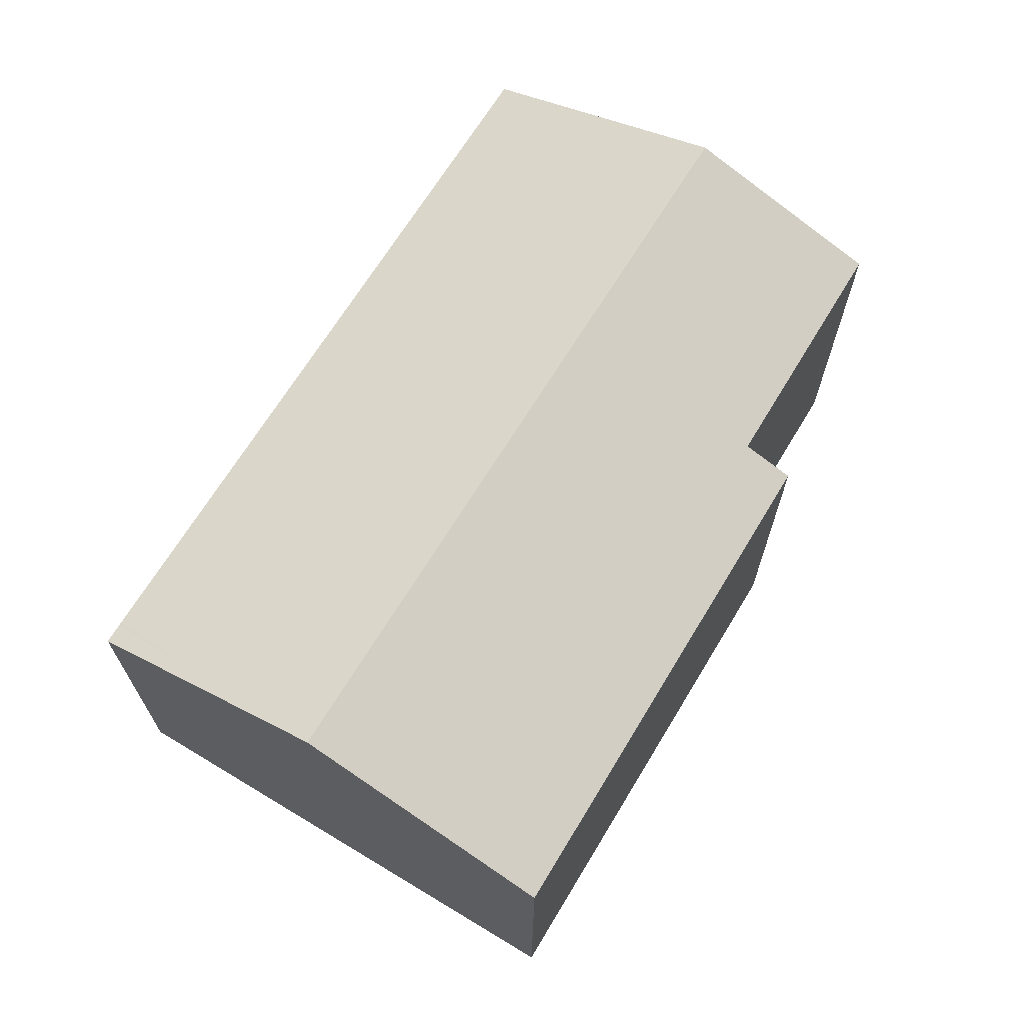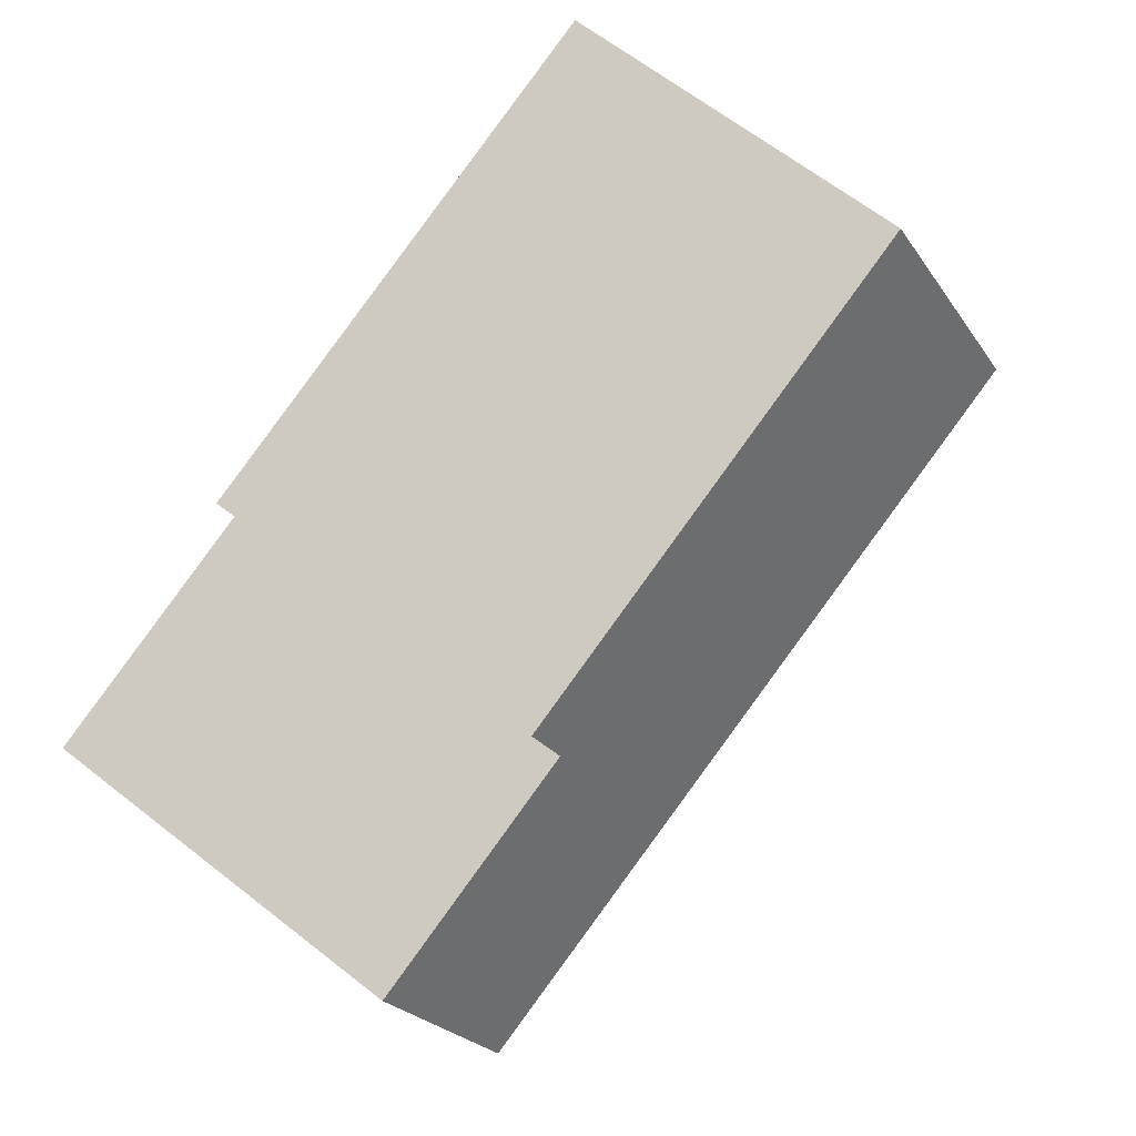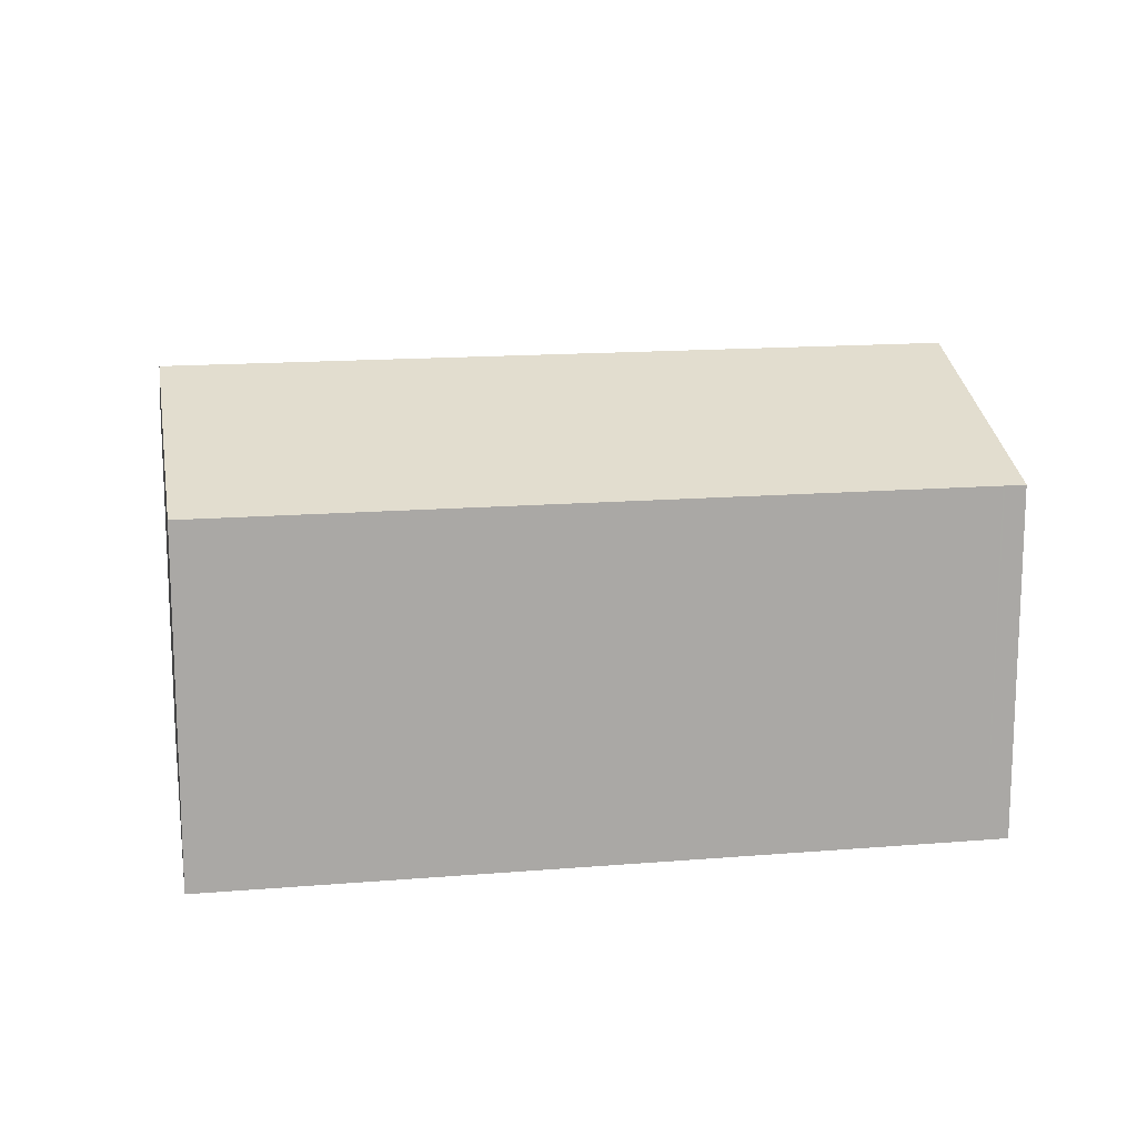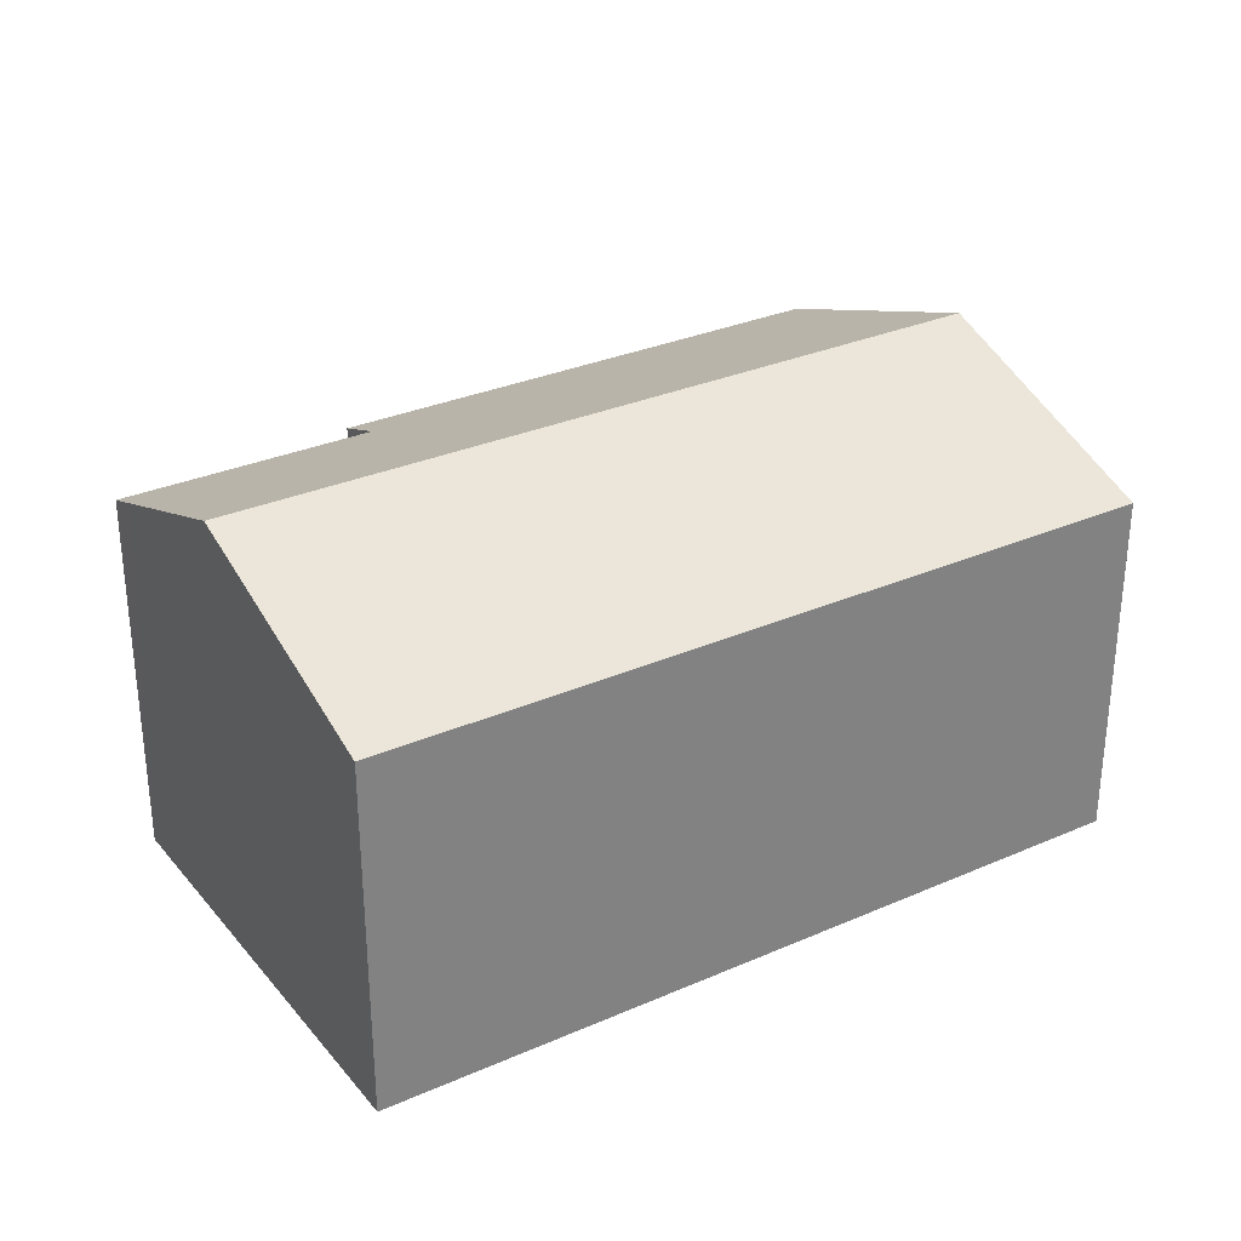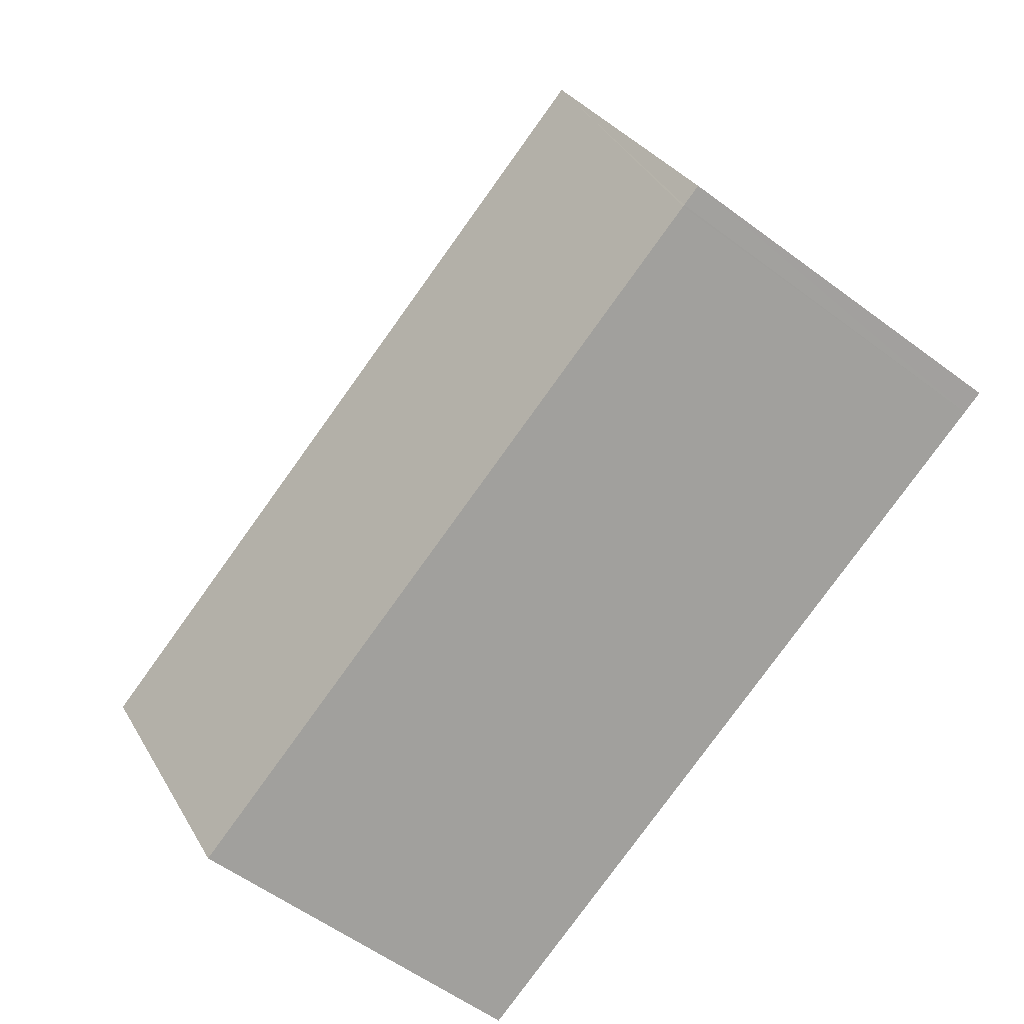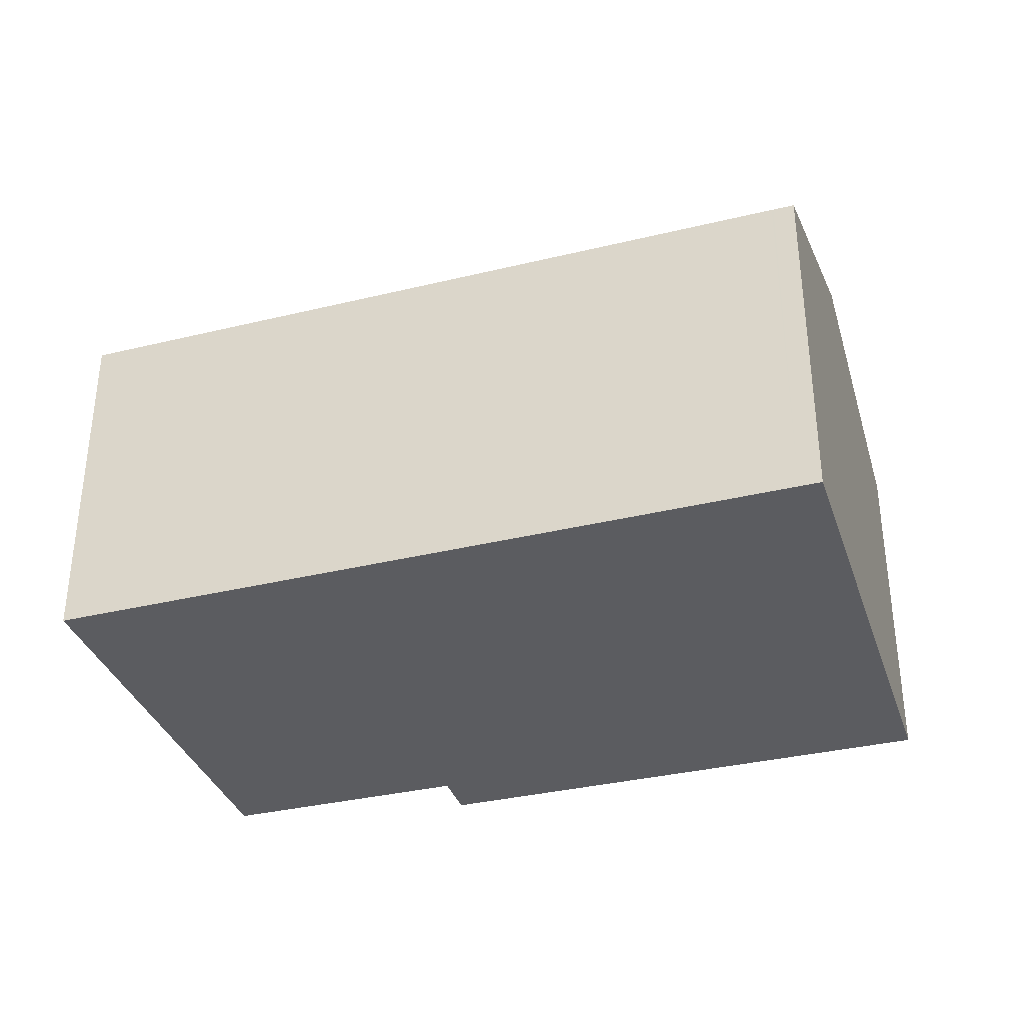
<metadata>
{"format":"obj","ext":"obj","renderer":"f3d","projection":"perspective","resolution":1024,"background":"white","views":[{"elev":68.5,"azim":-41.6,"up":"+Y"},{"elev":65.1,"azim":128.2,"up":"+Z"},{"elev":15.0,"azim":-173.2,"up":"+Y"},{"elev":30.7,"azim":164.7,"up":"+Y"},{"elev":-57.9,"azim":-127.6,"up":"+Z"},{"elev":-35.1,"azim":-145.2,"up":"+Y"}]}
</metadata>
<code>
v  1.639 9.467 5.274
v  10.52 7.519 -3.192
v  0.467 7.519 -0.144
v  17.77 9.467 0.382
v  16.15 7.519 -4.896
v  16.34 7.747 -4.279
v  0.433 7.518 -0.134
v  0 7.519 4.604e-16
v  14.14 7.53 7.222
v  3.292 7.502 10.59
v  13.81 7.922 6.163
v  19.05 7.935 4.532
v  18.83 8.197 3.822
v  0 0 0
v  1.639 -3.229e-16 5.274
v  3.292 -6.486e-16 10.59
v  14.14 -4.422e-16 7.222
v  19.05 -2.775e-16 4.532
v  13.81 -3.774e-16 6.163
v  16.15 2.998e-16 -4.896
v  18.83 -2.34e-16 3.822
v  16.34 2.62e-16 -4.279
v  17.77 -2.339e-17 0.382
v  10.52 1.955e-16 -3.192
v  0.467 8.817e-18 -0.144
v  0.433 8.205e-18 -0.134
g defaultobject
f 1 2 3
f 2 1 4
f 2 4 5
f 5 4 6
f 1 3 7
f 1 7 8
f 9 1 10
f 1 9 11
f 1 11 12
f 1 12 13
f 1 13 4
f 14 1 8
f 1 14 10
f 10 14 15
f 10 15 16
f 10 17 9
f 17 10 16
f 11 18 12
f 18 11 19
f 9 19 11
f 19 9 17
f 18 13 12
f 13 18 4
f 4 18 6
f 6 18 5
f 5 18 20
f 20 18 21
f 20 21 22
f 22 21 23
f 20 2 5
f 2 20 24
f 2 24 3
f 3 24 25
f 3 25 7
f 7 25 8
f 8 25 14
f 14 25 26
f 16 19 17
f 19 16 22
f 22 16 20
f 20 16 24
f 24 16 25
f 25 16 15
f 25 15 14
f 25 14 26
f 19 21 18
f 21 19 23
f 23 19 22

</code>
